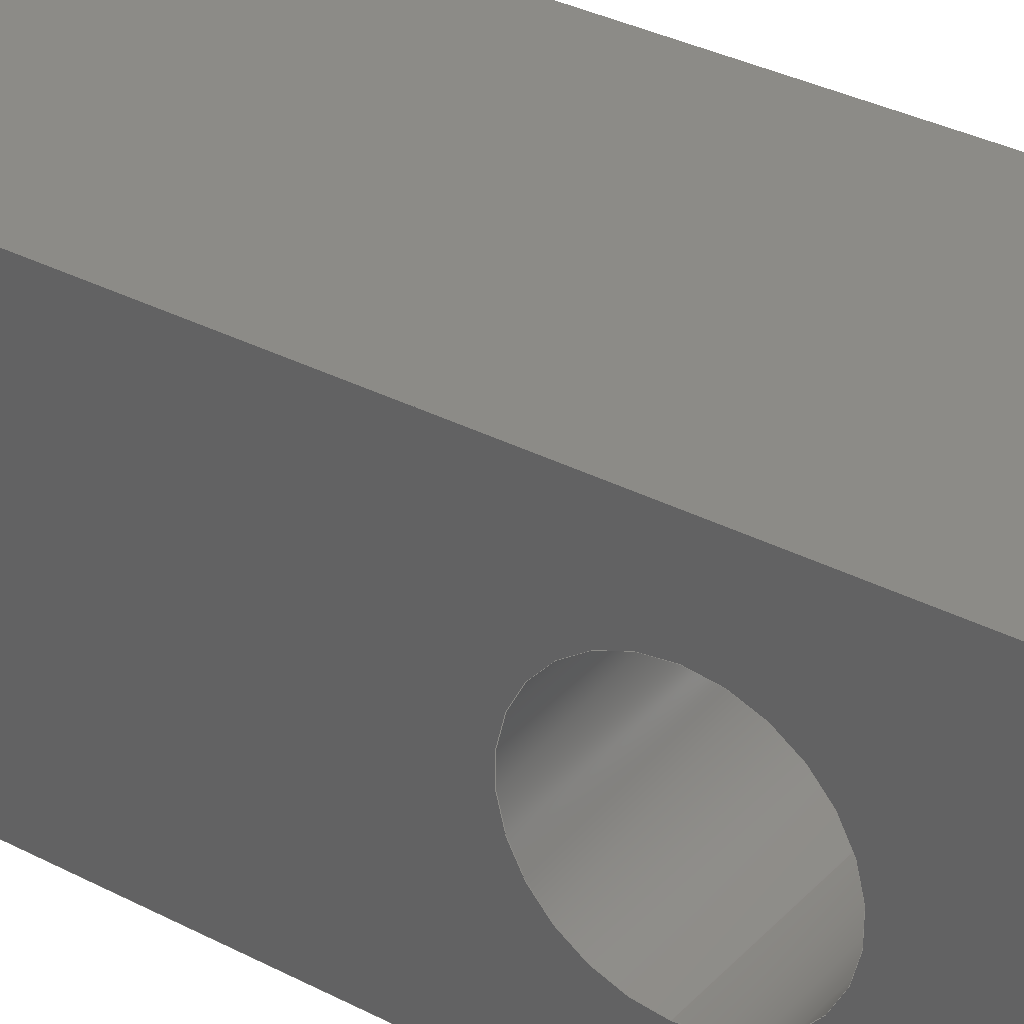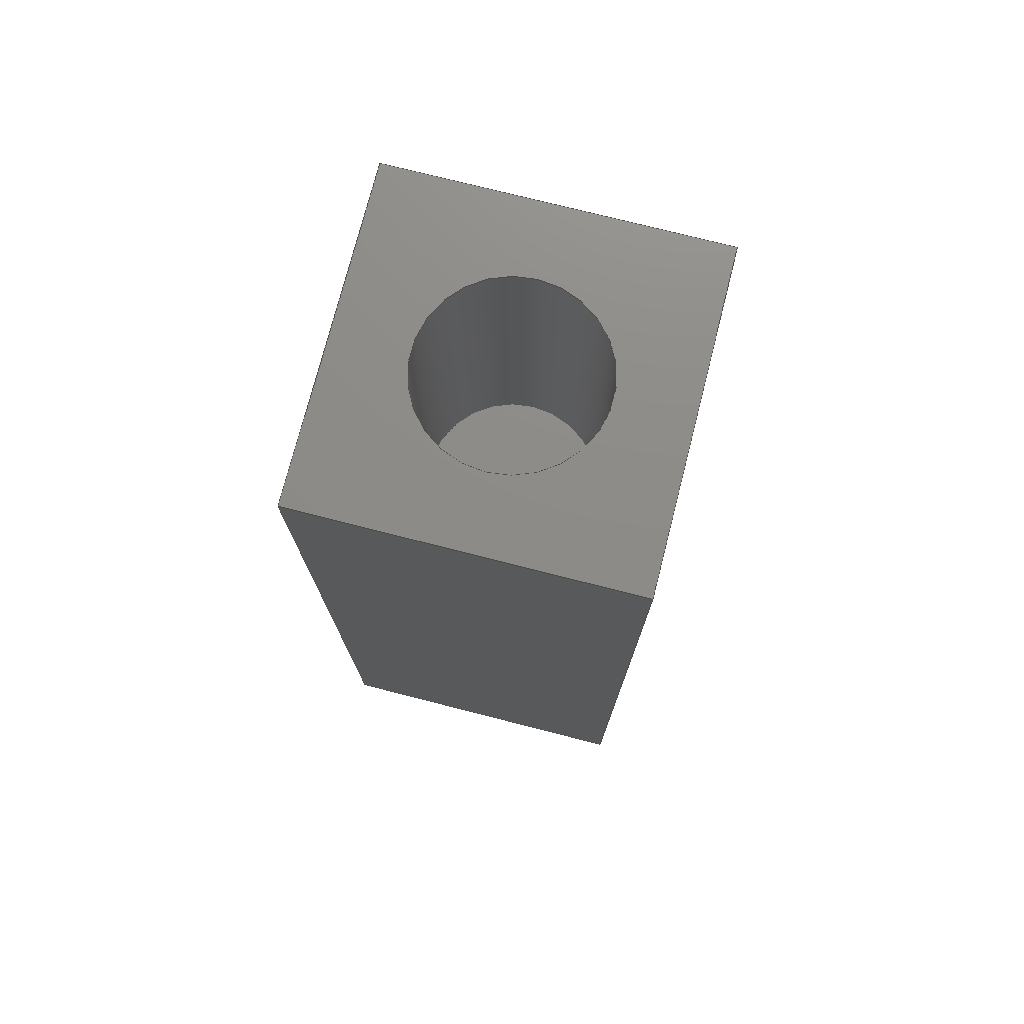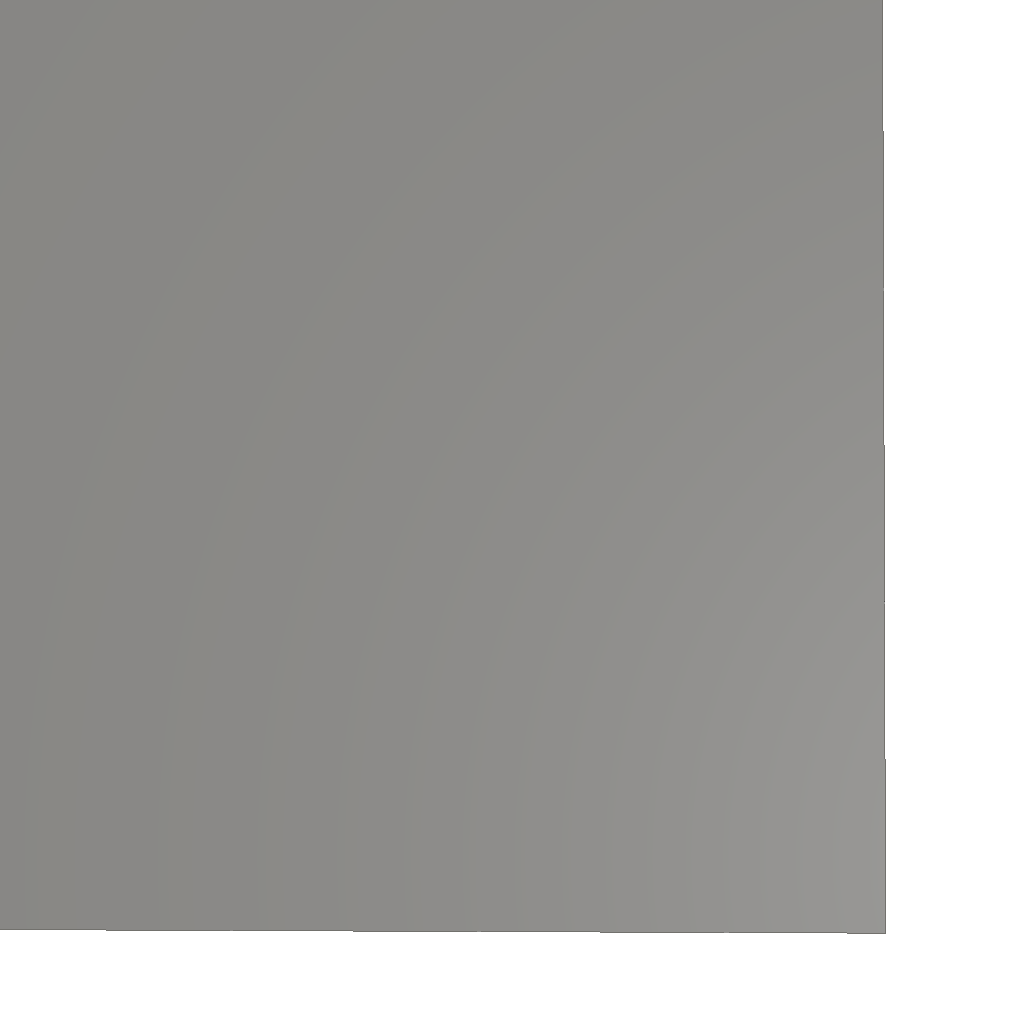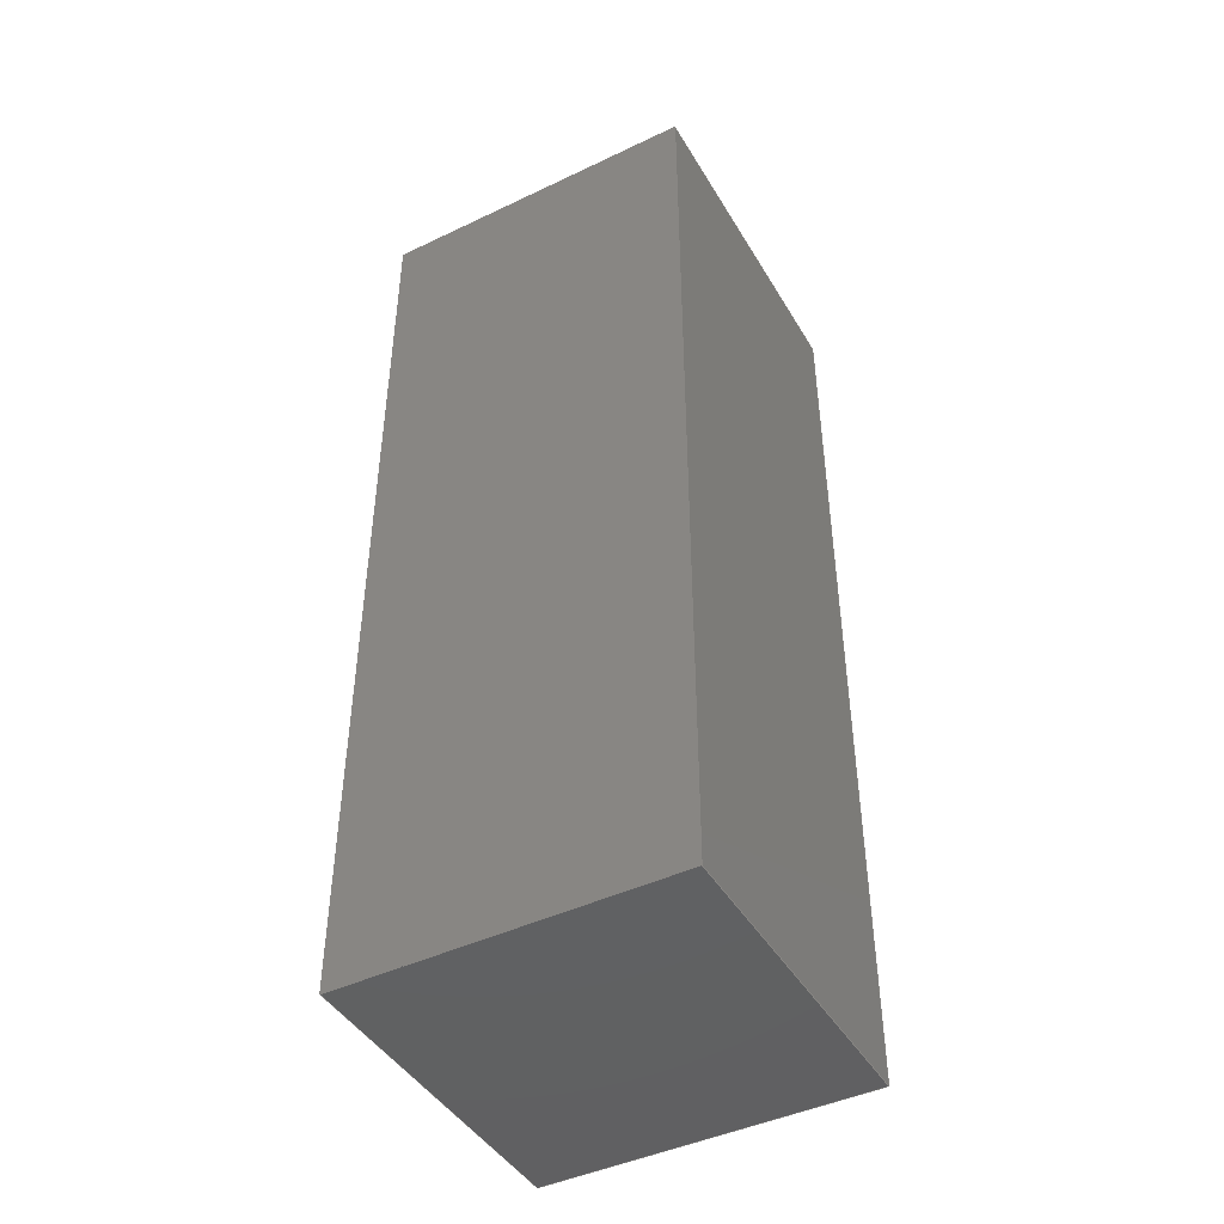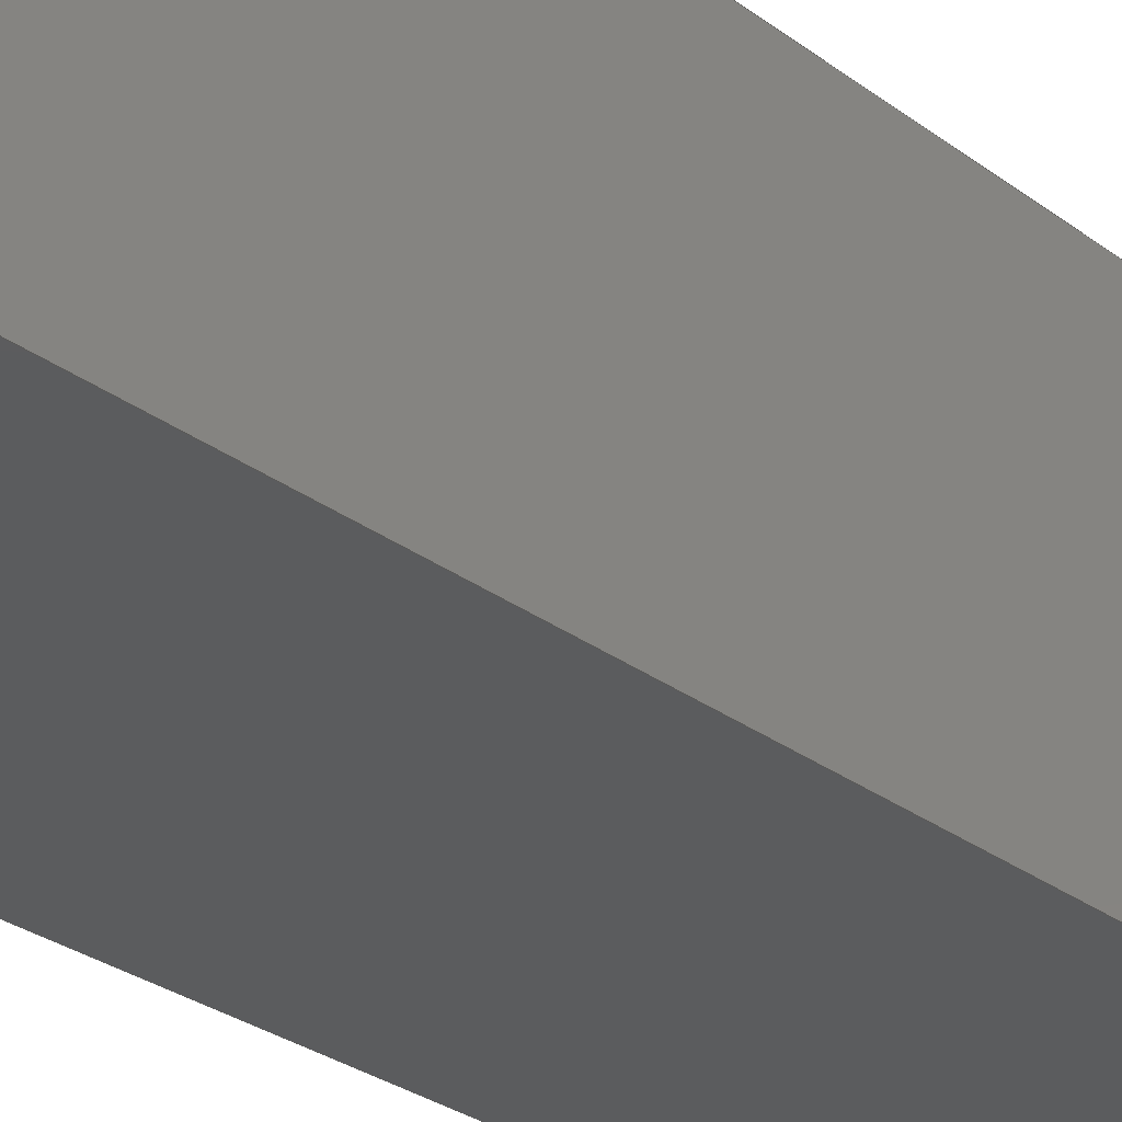
<metadata>
{"format":"step","ext":"step","renderer":"f3d","projection":"perspective","resolution":1024,"background":"white","views":[{"elev":33.1,"azim":-54.2,"up":"+Z"},{"elev":75.4,"azim":104.3,"up":"+Y"},{"elev":-2.2,"azim":4.2,"up":"+Z"},{"elev":-44.7,"azim":29.0,"up":"+Y"},{"elev":-29.2,"azim":42.3,"up":"+Z"}]}
</metadata>
<code>
ISO-10303-21;
DATA;
#1=MECHANICAL_DESIGN_GEOMETRIC_PRESENTATION_REPRESENTATION('',(#4),#264);
#2=SHAPE_REPRESENTATION_RELATIONSHIP('SRR','None',#271,#3);
#3=ADVANCED_BREP_SHAPE_REPRESENTATION('',(#5),#263);
#4=STYLED_ITEM('',(#281),#5);
#5=MANIFOLD_SOLID_BREP('Body1',#148);
#6=FACE_BOUND('',#31,.T.);
#7=FACE_BOUND('',#36,.T.);
#8=PLANE('',#165);
#9=PLANE('',#169);
#10=PLANE('',#170);
#11=PLANE('',#171);
#12=PLANE('',#172);
#13=PLANE('',#173);
#14=PLANE('',#174);
#15=PLANE('',#175);
#16=FACE_OUTER_BOUND('',#26,.T.);
#17=FACE_OUTER_BOUND('',#27,.T.);
#18=FACE_OUTER_BOUND('',#28,.T.);
#19=FACE_OUTER_BOUND('',#29,.T.);
#20=FACE_OUTER_BOUND('',#30,.T.);
#21=FACE_OUTER_BOUND('',#32,.T.);
#22=FACE_OUTER_BOUND('',#33,.T.);
#23=FACE_OUTER_BOUND('',#34,.T.);
#24=FACE_OUTER_BOUND('',#35,.T.);
#25=FACE_OUTER_BOUND('',#37,.T.);
#26=EDGE_LOOP('',(#100,#101,#102,#103));
#27=EDGE_LOOP('',(#104));
#28=EDGE_LOOP('',(#105,#106,#107,#108));
#29=EDGE_LOOP('',(#109));
#30=EDGE_LOOP('',(#110,#111,#112,#113));
#31=EDGE_LOOP('',(#114));
#32=EDGE_LOOP('',(#115,#116,#117,#118));
#33=EDGE_LOOP('',(#119,#120,#121,#122));
#34=EDGE_LOOP('',(#123,#124,#125,#126));
#35=EDGE_LOOP('',(#127,#128,#129,#130));
#36=EDGE_LOOP('',(#131));
#37=EDGE_LOOP('',(#132,#133,#134,#135));
#38=LINE('',#225,#52);
#39=LINE('',#232,#53);
#40=LINE('',#238,#54);
#41=LINE('',#240,#55);
#42=LINE('',#242,#56);
#43=LINE('',#243,#57);
#44=LINE('',#246,#58);
#45=LINE('',#248,#59);
#46=LINE('',#249,#60);
#47=LINE('',#252,#61);
#48=LINE('',#254,#62);
#49=LINE('',#255,#63);
#50=LINE('',#257,#64);
#51=LINE('',#258,#65);
#52=VECTOR('',#182,0.25);
#53=VECTOR('',#191,0.25);
#54=VECTOR('',#198,1);
#55=VECTOR('',#199,1);
#56=VECTOR('',#200,1);
#57=VECTOR('',#201,1);
#58=VECTOR('',#204,1);
#59=VECTOR('',#205,1);
#60=VECTOR('',#206,1);
#61=VECTOR('',#209,1);
#62=VECTOR('',#210,1);
#63=VECTOR('',#211,1);
#64=VECTOR('',#214,1);
#65=VECTOR('',#215,1);
#66=CIRCLE('',#163,0.25);
#67=CIRCLE('',#164,0.25);
#68=CIRCLE('',#167,0.25);
#69=CIRCLE('',#168,0.25);
#70=VERTEX_POINT('',#222);
#71=VERTEX_POINT('',#224);
#72=VERTEX_POINT('',#229);
#73=VERTEX_POINT('',#231);
#74=VERTEX_POINT('',#236);
#75=VERTEX_POINT('',#237);
#76=VERTEX_POINT('',#239);
#77=VERTEX_POINT('',#241);
#78=VERTEX_POINT('',#245);
#79=VERTEX_POINT('',#247);
#80=VERTEX_POINT('',#251);
#81=VERTEX_POINT('',#253);
#82=EDGE_CURVE('',#70,#70,#66,.T.);
#83=EDGE_CURVE('',#70,#71,#38,.T.);
#84=EDGE_CURVE('',#71,#71,#67,.T.);
#85=EDGE_CURVE('',#72,#72,#68,.T.);
#86=EDGE_CURVE('',#72,#73,#39,.T.);
#87=EDGE_CURVE('',#73,#73,#69,.T.);
#88=EDGE_CURVE('',#74,#75,#40,.T.);
#89=EDGE_CURVE('',#74,#76,#41,.T.);
#90=EDGE_CURVE('',#77,#76,#42,.T.);
#91=EDGE_CURVE('',#75,#77,#43,.T.);
#92=EDGE_CURVE('',#75,#78,#44,.T.);
#93=EDGE_CURVE('',#79,#77,#45,.T.);
#94=EDGE_CURVE('',#78,#79,#46,.T.);
#95=EDGE_CURVE('',#78,#80,#47,.T.);
#96=EDGE_CURVE('',#81,#79,#48,.T.);
#97=EDGE_CURVE('',#80,#81,#49,.T.);
#98=EDGE_CURVE('',#80,#74,#50,.T.);
#99=EDGE_CURVE('',#76,#81,#51,.T.);
#100=ORIENTED_EDGE('',*,*,#82,.F.);
#101=ORIENTED_EDGE('',*,*,#83,.T.);
#102=ORIENTED_EDGE('',*,*,#84,.T.);
#103=ORIENTED_EDGE('',*,*,#83,.F.);
#104=ORIENTED_EDGE('',*,*,#84,.F.);
#105=ORIENTED_EDGE('',*,*,#85,.F.);
#106=ORIENTED_EDGE('',*,*,#86,.T.);
#107=ORIENTED_EDGE('',*,*,#87,.T.);
#108=ORIENTED_EDGE('',*,*,#86,.F.);
#109=ORIENTED_EDGE('',*,*,#87,.F.);
#110=ORIENTED_EDGE('',*,*,#88,.F.);
#111=ORIENTED_EDGE('',*,*,#89,.T.);
#112=ORIENTED_EDGE('',*,*,#90,.F.);
#113=ORIENTED_EDGE('',*,*,#91,.F.);
#114=ORIENTED_EDGE('',*,*,#82,.T.);
#115=ORIENTED_EDGE('',*,*,#92,.F.);
#116=ORIENTED_EDGE('',*,*,#91,.T.);
#117=ORIENTED_EDGE('',*,*,#93,.F.);
#118=ORIENTED_EDGE('',*,*,#94,.F.);
#119=ORIENTED_EDGE('',*,*,#95,.F.);
#120=ORIENTED_EDGE('',*,*,#94,.T.);
#121=ORIENTED_EDGE('',*,*,#96,.F.);
#122=ORIENTED_EDGE('',*,*,#97,.F.);
#123=ORIENTED_EDGE('',*,*,#98,.F.);
#124=ORIENTED_EDGE('',*,*,#97,.T.);
#125=ORIENTED_EDGE('',*,*,#99,.F.);
#126=ORIENTED_EDGE('',*,*,#89,.F.);
#127=ORIENTED_EDGE('',*,*,#99,.T.);
#128=ORIENTED_EDGE('',*,*,#96,.T.);
#129=ORIENTED_EDGE('',*,*,#93,.T.);
#130=ORIENTED_EDGE('',*,*,#90,.T.);
#131=ORIENTED_EDGE('',*,*,#85,.T.);
#132=ORIENTED_EDGE('',*,*,#98,.T.);
#133=ORIENTED_EDGE('',*,*,#88,.T.);
#134=ORIENTED_EDGE('',*,*,#92,.T.);
#135=ORIENTED_EDGE('',*,*,#95,.T.);
#136=CYLINDRICAL_SURFACE('',#162,0.25);
#137=CYLINDRICAL_SURFACE('',#166,0.25);
#138=ADVANCED_FACE('',(#16),#136,.F.);
#139=ADVANCED_FACE('',(#17),#8,.T.);
#140=ADVANCED_FACE('',(#18),#137,.F.);
#141=ADVANCED_FACE('',(#19),#9,.T.);
#142=ADVANCED_FACE('',(#20,#6),#10,.T.);
#143=ADVANCED_FACE('',(#21),#11,.T.);
#144=ADVANCED_FACE('',(#22),#12,.T.);
#145=ADVANCED_FACE('',(#23),#13,.T.);
#146=ADVANCED_FACE('',(#24,#7),#14,.T.);
#147=ADVANCED_FACE('',(#25),#15,.F.);
#148=CLOSED_SHELL('',(#138,#139,#140,#141,#142,#143,#144,#145,#146,#147));
#149=DERIVED_UNIT_ELEMENT(#151,1);
#150=DERIVED_UNIT_ELEMENT(#266,3);
#151=(
MASS_UNIT()
NAMED_UNIT(*)
SI_UNIT(.KILO.,.GRAM.)
);
#152=DERIVED_UNIT((#149,#150));
#153=MEASURE_REPRESENTATION_ITEM('density measure',
POSITIVE_RATIO_MEASURE(7850),#152);
#154=PROPERTY_DEFINITION_REPRESENTATION(#159,#156);
#155=PROPERTY_DEFINITION_REPRESENTATION(#160,#157);
#156=REPRESENTATION('material name',(#158),#263);
#157=REPRESENTATION('density',(#153),#263);
#158=DESCRIPTIVE_REPRESENTATION_ITEM('Steel','Steel');
#159=PROPERTY_DEFINITION('material property','material name',#273);
#160=PROPERTY_DEFINITION('material property','density of part',#273);
#161=AXIS2_PLACEMENT_3D('placement',#220,#176,#177);
#162=AXIS2_PLACEMENT_3D('',#221,#178,#179);
#163=AXIS2_PLACEMENT_3D('',#223,#180,#181);
#164=AXIS2_PLACEMENT_3D('',#226,#183,#184);
#165=AXIS2_PLACEMENT_3D('',#227,#185,#186);
#166=AXIS2_PLACEMENT_3D('',#228,#187,#188);
#167=AXIS2_PLACEMENT_3D('',#230,#189,#190);
#168=AXIS2_PLACEMENT_3D('',#233,#192,#193);
#169=AXIS2_PLACEMENT_3D('',#234,#194,#195);
#170=AXIS2_PLACEMENT_3D('',#235,#196,#197);
#171=AXIS2_PLACEMENT_3D('',#244,#202,#203);
#172=AXIS2_PLACEMENT_3D('',#250,#207,#208);
#173=AXIS2_PLACEMENT_3D('',#256,#212,#213);
#174=AXIS2_PLACEMENT_3D('',#259,#216,#217);
#175=AXIS2_PLACEMENT_3D('',#260,#218,#219);
#176=DIRECTION('axis',(0,0,1));
#177=DIRECTION('refdir',(1,0,0));
#178=DIRECTION('center_axis',(1,0,0));
#179=DIRECTION('ref_axis',(0,0,1));
#180=DIRECTION('center_axis',(1,0,0));
#181=DIRECTION('ref_axis',(0,0,1));
#182=DIRECTION('',(1,0,0));
#183=DIRECTION('center_axis',(1,0,0));
#184=DIRECTION('ref_axis',(0,0,1));
#185=DIRECTION('center_axis',(-1,0,0));
#186=DIRECTION('ref_axis',(0,0,1));
#187=DIRECTION('center_axis',(0,-1,0));
#188=DIRECTION('ref_axis',(-1,0,0));
#189=DIRECTION('center_axis',(0,-1,0));
#190=DIRECTION('ref_axis',(-1,0,0));
#191=DIRECTION('',(0,-1,0));
#192=DIRECTION('center_axis',(0,-1,0));
#193=DIRECTION('ref_axis',(-1,0,0));
#194=DIRECTION('center_axis',(0,1,0));
#195=DIRECTION('ref_axis',(-1,0,0));
#196=DIRECTION('center_axis',(-1,0,0));
#197=DIRECTION('ref_axis',(0,0,1));
#198=DIRECTION('',(0,0,-1));
#199=DIRECTION('',(0,1,0));
#200=DIRECTION('',(0,0,1));
#201=DIRECTION('',(0,1,0));
#202=DIRECTION('center_axis',(0,0,-1));
#203=DIRECTION('ref_axis',(-1,0,0));
#204=DIRECTION('',(1,0,0));
#205=DIRECTION('',(-1,0,0));
#206=DIRECTION('',(0,1,0));
#207=DIRECTION('center_axis',(1,0,0));
#208=DIRECTION('ref_axis',(0,0,-1));
#209=DIRECTION('',(0,0,1));
#210=DIRECTION('',(0,0,-1));
#211=DIRECTION('',(0,1,0));
#212=DIRECTION('center_axis',(0,0,1));
#213=DIRECTION('ref_axis',(1,0,0));
#214=DIRECTION('',(-1,0,0));
#215=DIRECTION('',(1,0,0));
#216=DIRECTION('center_axis',(0,1,0));
#217=DIRECTION('ref_axis',(0,0,1));
#218=DIRECTION('center_axis',(0,1,0));
#219=DIRECTION('ref_axis',(1,0,0));
#220=CARTESIAN_POINT('',(0,0,0));
#221=CARTESIAN_POINT('Origin',(0,0.75,0.45));
#222=CARTESIAN_POINT('',(0,0.75,0.2));
#223=CARTESIAN_POINT('Origin',(0,0.75,0.45));
#224=CARTESIAN_POINT('',(0.5,0.75,0.2));
#225=CARTESIAN_POINT('',(0,0.75,0.2));
#226=CARTESIAN_POINT('Origin',(0.5,0.75,0.45));
#227=CARTESIAN_POINT('Origin',(0.5,0.75,0.45));
#228=CARTESIAN_POINT('Origin',(0.45,2.6,0.45));
#229=CARTESIAN_POINT('',(0.7,2.6,0.45));
#230=CARTESIAN_POINT('Origin',(0.45,2.6,0.45));
#231=CARTESIAN_POINT('',(0.7,1.6,0.45));
#232=CARTESIAN_POINT('',(0.7,2.6,0.45));
#233=CARTESIAN_POINT('Origin',(0.45,1.6,0.45));
#234=CARTESIAN_POINT('Origin',(0.45,1.6,0.45));
#235=CARTESIAN_POINT('Origin',(0,0,0));
#236=CARTESIAN_POINT('',(0,0,0.9));
#237=CARTESIAN_POINT('',(0,0,0));
#238=CARTESIAN_POINT('',(0,0,0.9));
#239=CARTESIAN_POINT('',(0,2.6,0.9));
#240=CARTESIAN_POINT('',(0,0,0.9));
#241=CARTESIAN_POINT('',(0,2.6,0));
#242=CARTESIAN_POINT('',(0,2.6,0.9));
#243=CARTESIAN_POINT('',(0,0,0));
#244=CARTESIAN_POINT('Origin',(0.9,0,0));
#245=CARTESIAN_POINT('',(0.9,0,0));
#246=CARTESIAN_POINT('',(0,0,0));
#247=CARTESIAN_POINT('',(0.9,2.6,0));
#248=CARTESIAN_POINT('',(0,2.6,0));
#249=CARTESIAN_POINT('',(0.9,0,0));
#250=CARTESIAN_POINT('Origin',(0.9,0,0.9));
#251=CARTESIAN_POINT('',(0.9,0,0.9));
#252=CARTESIAN_POINT('',(0.9,0,0));
#253=CARTESIAN_POINT('',(0.9,2.6,0.9));
#254=CARTESIAN_POINT('',(0.9,2.6,0));
#255=CARTESIAN_POINT('',(0.9,0,0.9));
#256=CARTESIAN_POINT('Origin',(0,0,0.9));
#257=CARTESIAN_POINT('',(0.9,0,0.9));
#258=CARTESIAN_POINT('',(0.9,2.6,0.9));
#259=CARTESIAN_POINT('Origin',(0.45,2.6,0.45));
#260=CARTESIAN_POINT('Origin',(0.45,0,0.45));
#261=UNCERTAINTY_MEASURE_WITH_UNIT(LENGTH_MEASURE(0.001),#265,
'DISTANCE_ACCURACY_VALUE',
'Maximum model space distance between geometric entities at asserted c
onnectivities');
#262=UNCERTAINTY_MEASURE_WITH_UNIT(LENGTH_MEASURE(0.001),#265,
'DISTANCE_ACCURACY_VALUE',
'Maximum model space distance between geometric entities at asserted c
onnectivities');
#263=(
GEOMETRIC_REPRESENTATION_CONTEXT(3)
GLOBAL_UNCERTAINTY_ASSIGNED_CONTEXT((#261))
GLOBAL_UNIT_ASSIGNED_CONTEXT((#265,#267,#268))
REPRESENTATION_CONTEXT('','3D')
);
#264=(
GEOMETRIC_REPRESENTATION_CONTEXT(3)
GLOBAL_UNCERTAINTY_ASSIGNED_CONTEXT((#262))
GLOBAL_UNIT_ASSIGNED_CONTEXT((#265,#267,#268))
REPRESENTATION_CONTEXT('','3D')
);
#265=(
LENGTH_UNIT()
NAMED_UNIT(*)
SI_UNIT(.CENTI.,.METRE.)
);
#266=(
LENGTH_UNIT()
NAMED_UNIT(*)
SI_UNIT($,.METRE.)
);
#267=(
NAMED_UNIT(*)
PLANE_ANGLE_UNIT()
SI_UNIT($,.RADIAN.)
);
#268=(
NAMED_UNIT(*)
SI_UNIT($,.STERADIAN.)
SOLID_ANGLE_UNIT()
);
#269=SHAPE_DEFINITION_REPRESENTATION(#270,#271);
#270=PRODUCT_DEFINITION_SHAPE('',$,#273);
#271=SHAPE_REPRESENTATION('',(#161),#263);
#272=PRODUCT_DEFINITION_CONTEXT('part definition',#277,'design');
#273=PRODUCT_DEFINITION('FusionComponent','FusionComponent',#274,#272);
#274=PRODUCT_DEFINITION_FORMATION('',$,#279);
#275=PRODUCT_RELATED_PRODUCT_CATEGORY('FusionComponent',
'FusionComponent',(#279));
#276=APPLICATION_PROTOCOL_DEFINITION('international standard',
'automotive_design',2009,#277);
#277=APPLICATION_CONTEXT(
'Core Data for Automotive Mechanical Design Process');
#278=PRODUCT_CONTEXT('part definition',#277,'mechanical');
#279=PRODUCT('FusionComponent','FusionComponent',$,(#278));
#280=PRESENTATION_STYLE_ASSIGNMENT((#282));
#281=PRESENTATION_STYLE_ASSIGNMENT((#283));
#282=SURFACE_STYLE_USAGE(.BOTH.,#284);
#283=SURFACE_STYLE_USAGE(.BOTH.,#285);
#284=SURFACE_SIDE_STYLE('',(#286));
#285=SURFACE_SIDE_STYLE('',(#287));
#286=SURFACE_STYLE_FILL_AREA(#288);
#287=SURFACE_STYLE_FILL_AREA(#289);
#288=FILL_AREA_STYLE('Steel - Satin',(#290));
#289=FILL_AREA_STYLE('Steel - Satin',(#291));
#290=FILL_AREA_STYLE_COLOUR('Steel - Satin',#292);
#291=FILL_AREA_STYLE_COLOUR('Steel - Satin',#293);
#292=COLOUR_RGB('Steel - Satin',0.6275,0.6275,0.6275);
#293=COLOUR_RGB('Steel - Satin',0.7373,0.7373,0.7373);
ENDSEC;
END-ISO-10303-21;

</code>
